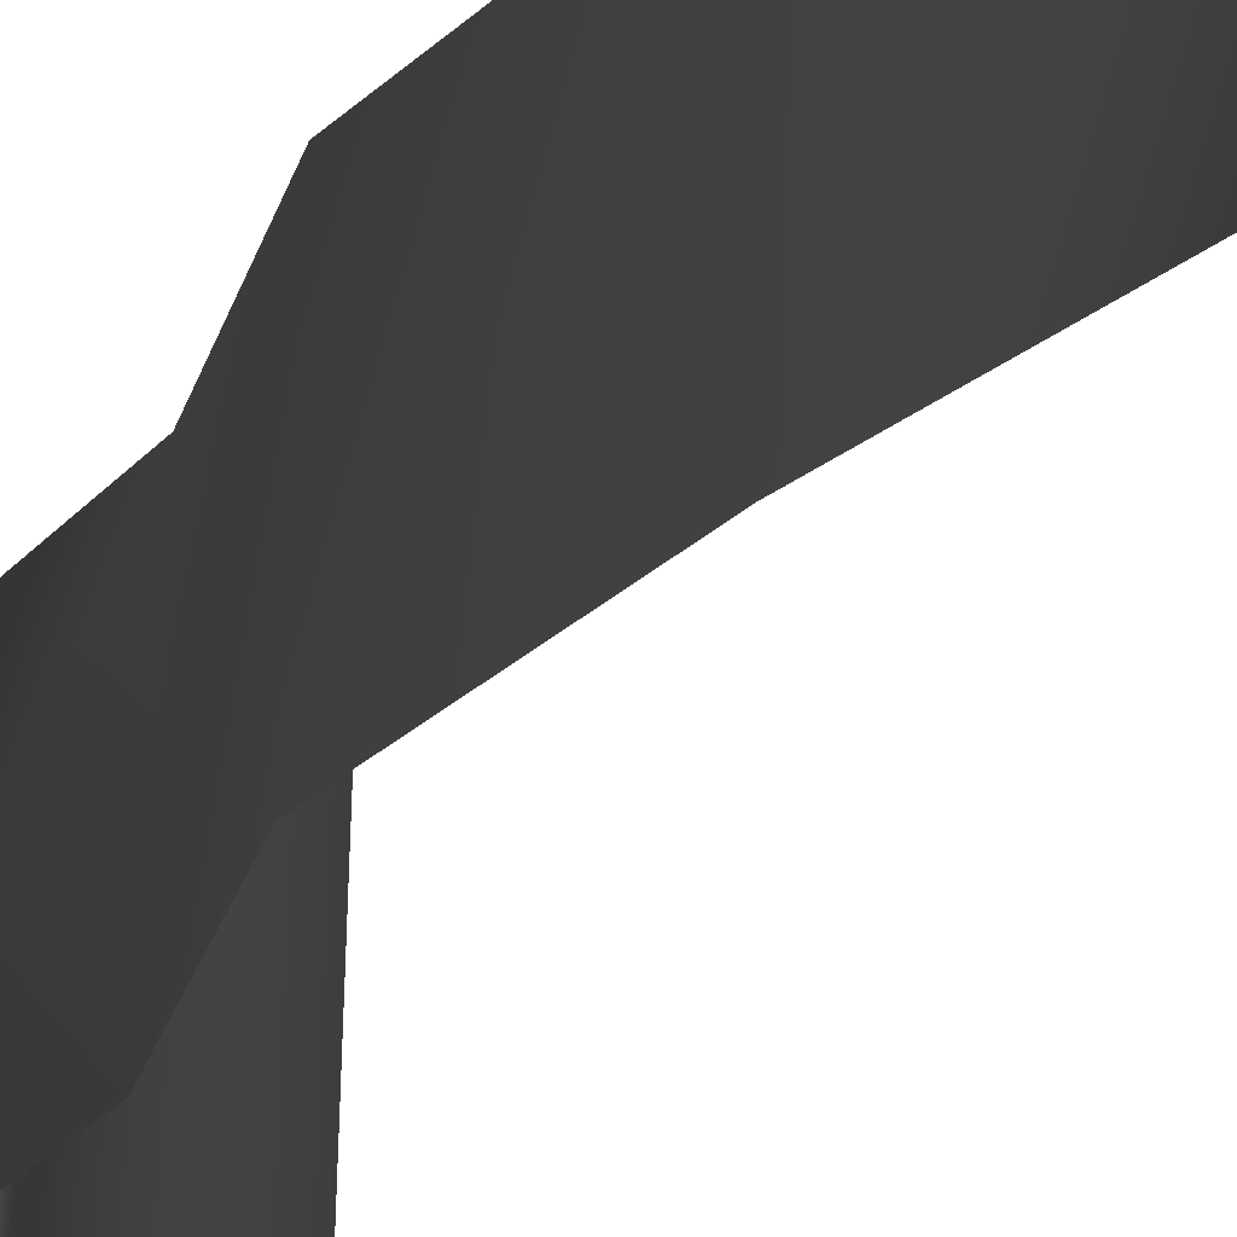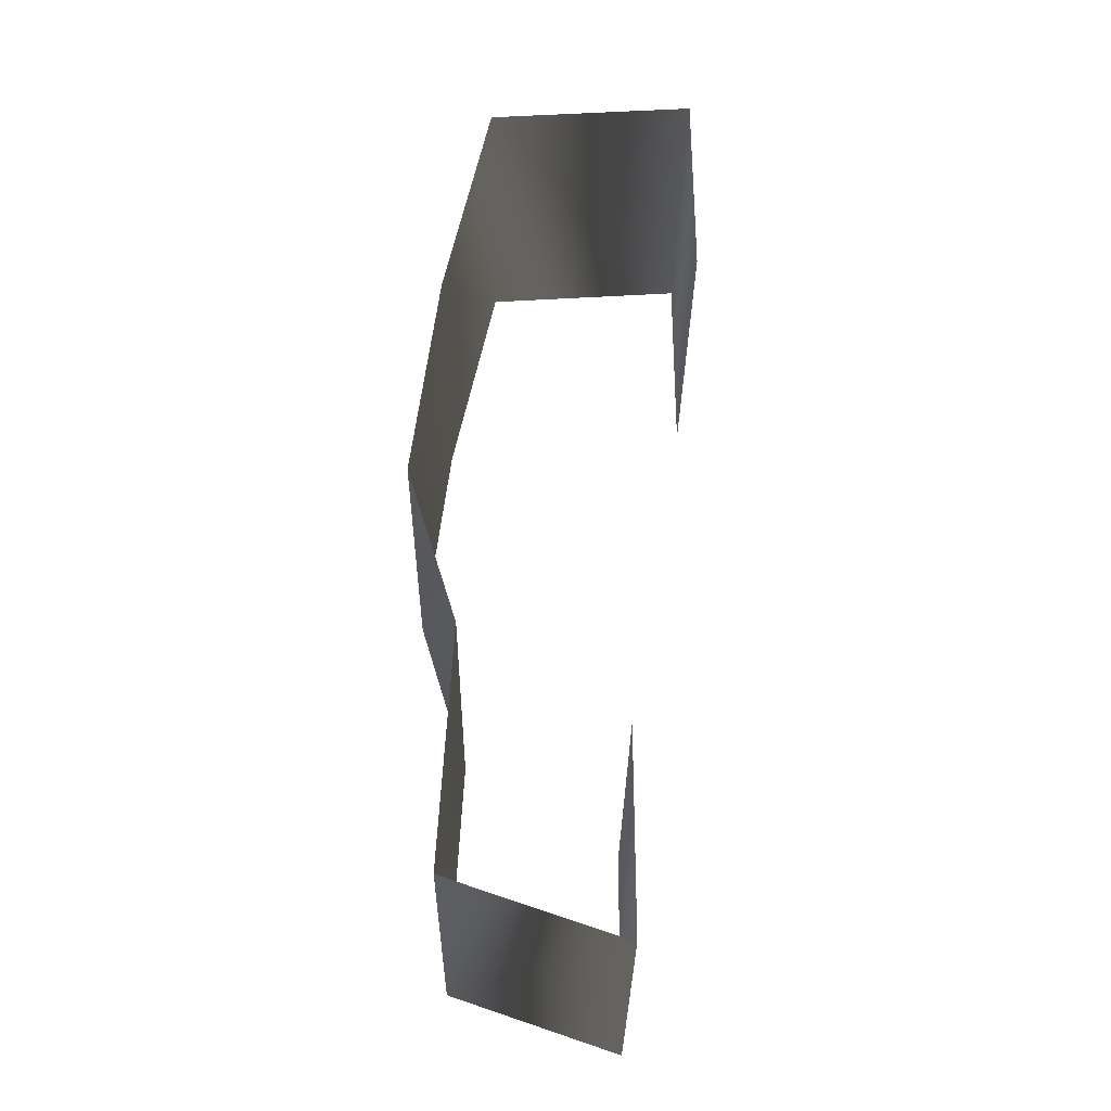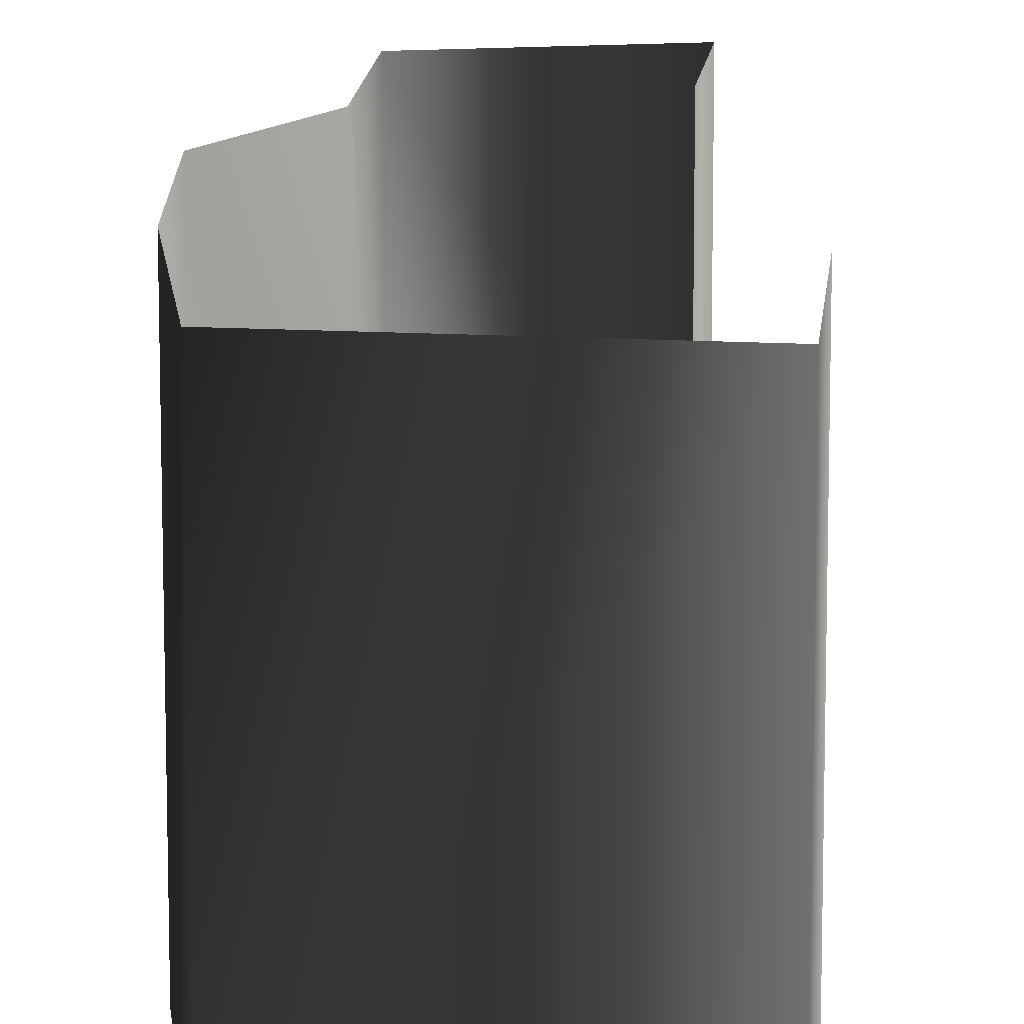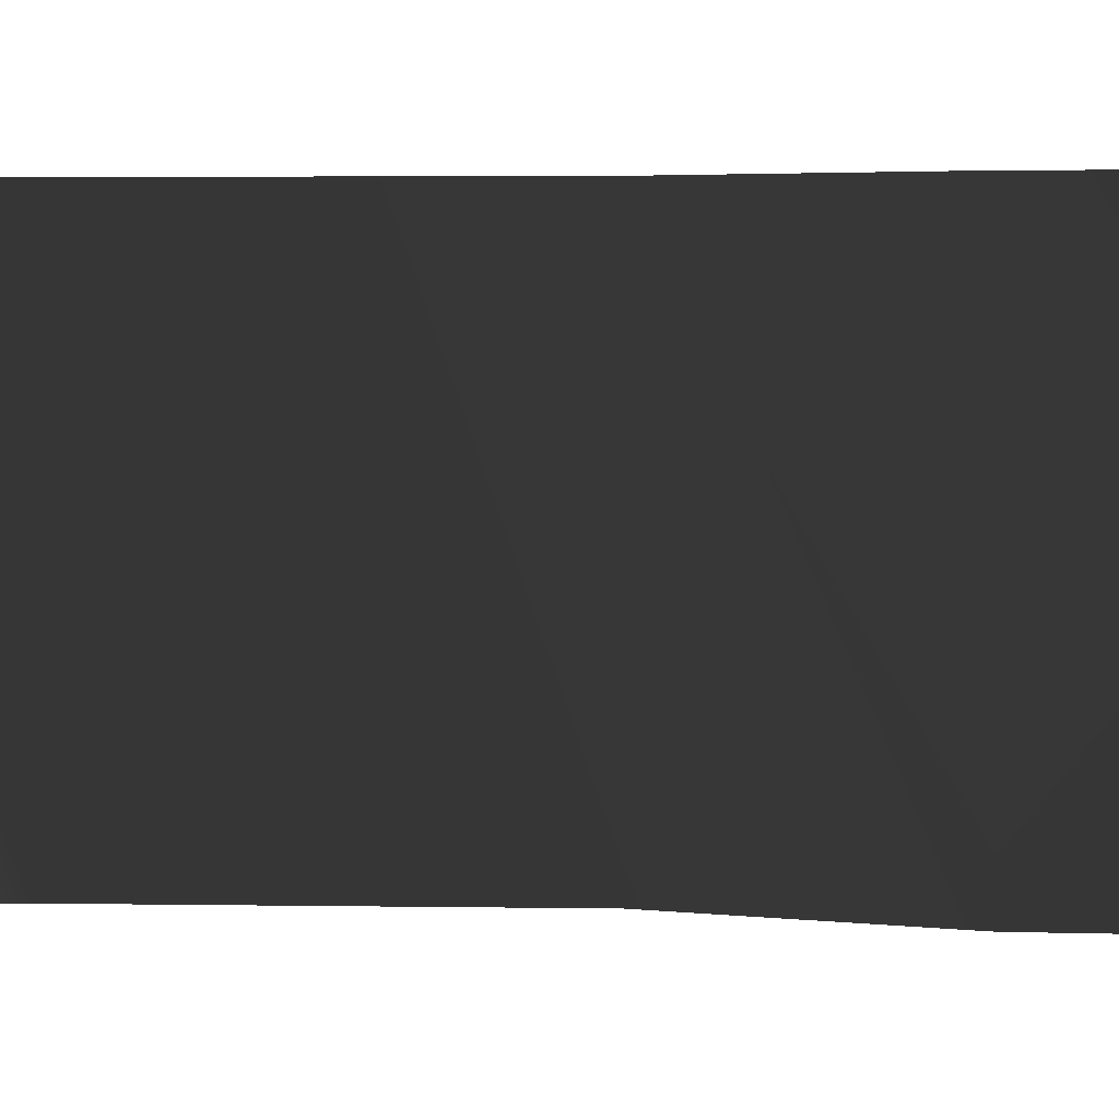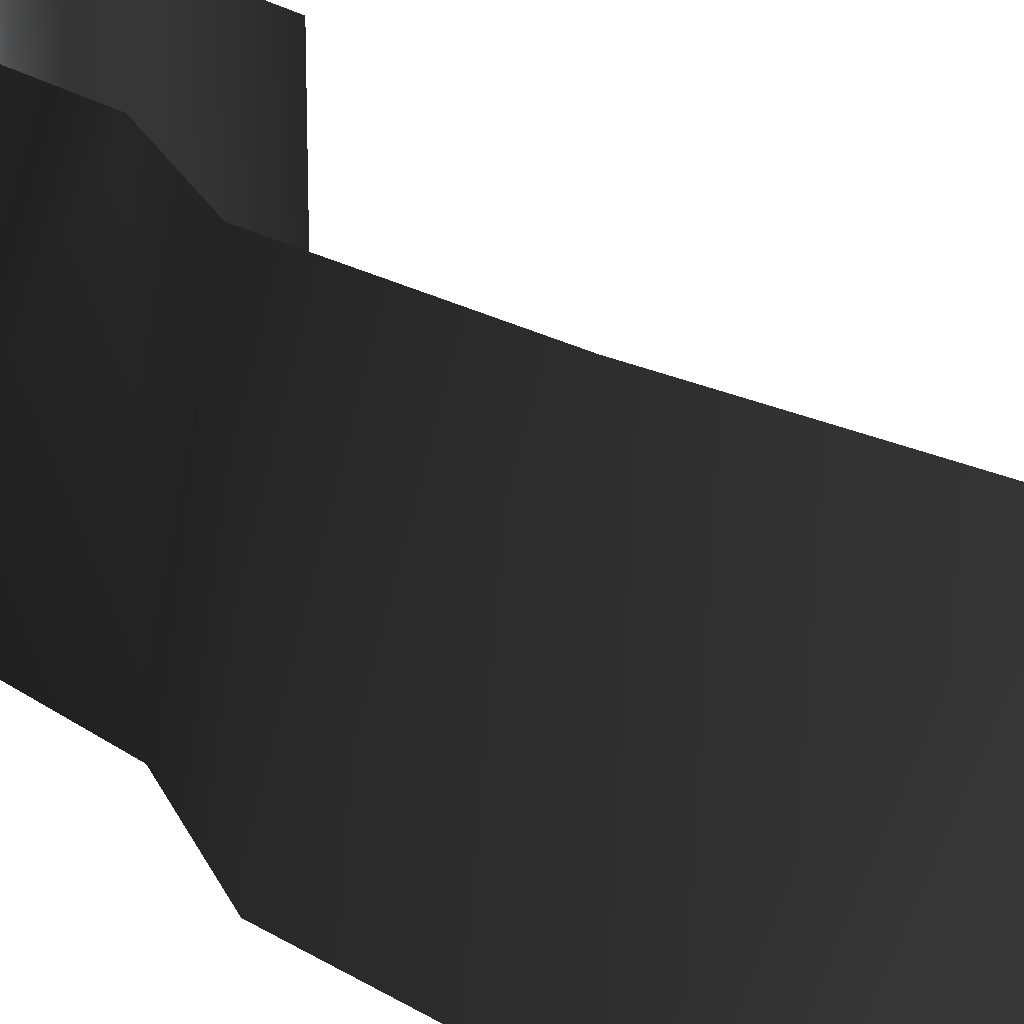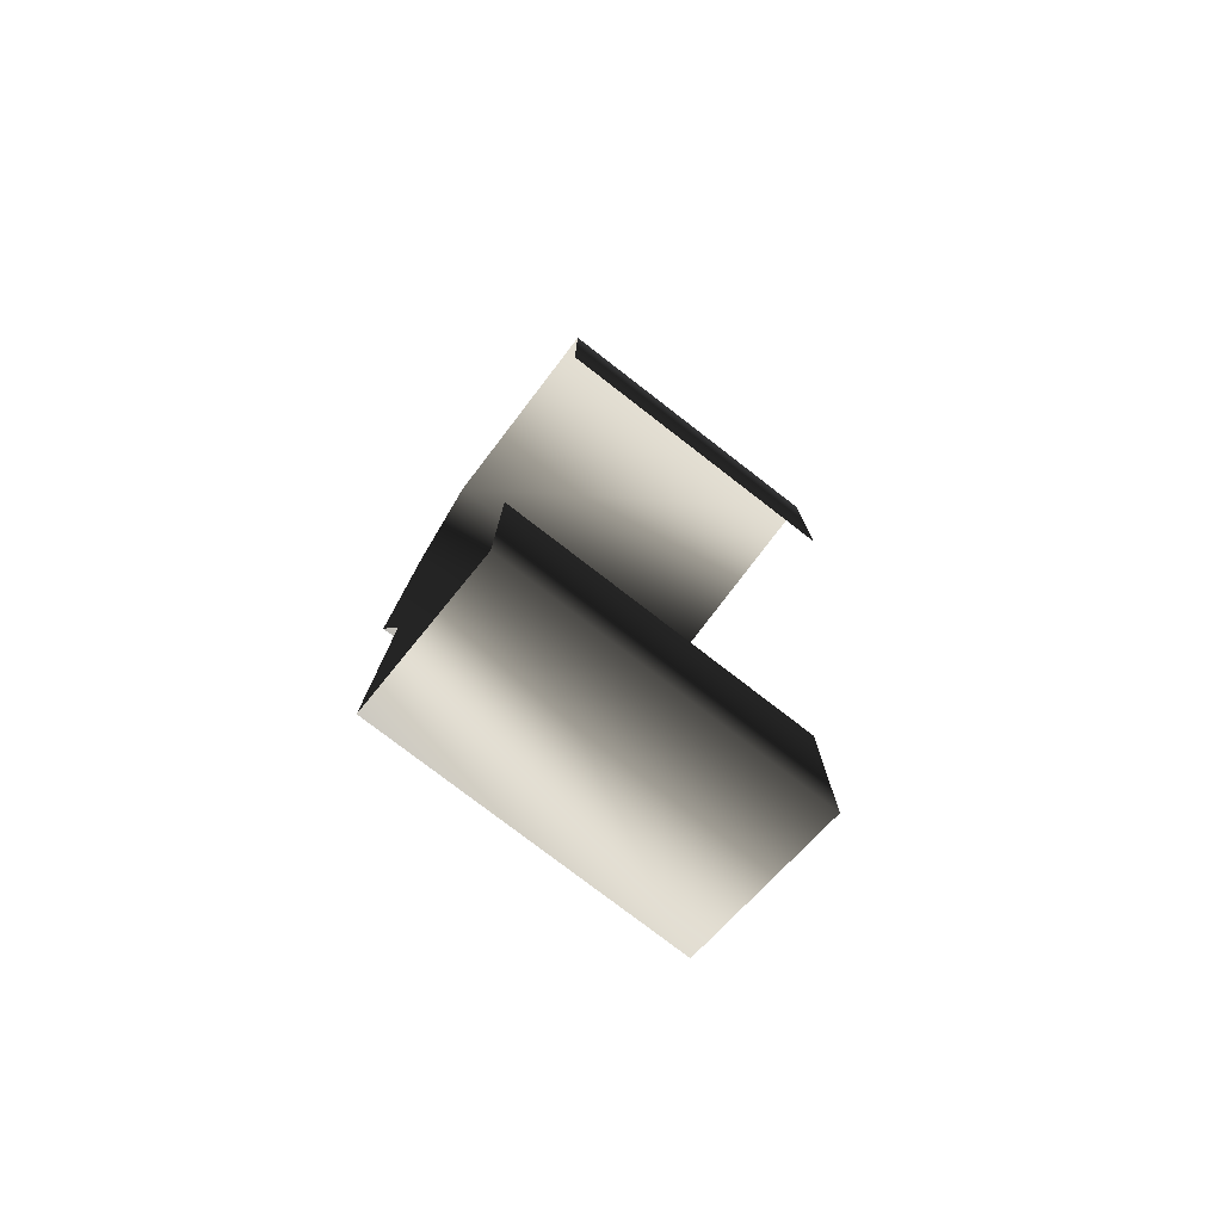
<metadata>
{"format":"obj","ext":"obj","renderer":"f3d","projection":"perspective","resolution":1024,"background":"white","views":[{"elev":-39.3,"azim":-37.3,"up":"+Y"},{"elev":-31.2,"azim":-0.7,"up":"+Z"},{"elev":11.9,"azim":5.1,"up":"+Y"},{"elev":2.8,"azim":100.8,"up":"+Y"},{"elev":20.6,"azim":-34.9,"up":"+Y"},{"elev":-77.4,"azim":52.3,"up":"+Z"}]}
</metadata>
<code>
g nobdub94
v 41.49 0.0002975 -116
v -13.21 0.0002995 -96.96
v -13.21 100.9 -96.96
v 41.49 100.9 -116
v -9.224 0.0003223 -18.97
v -9.224 100.9 -18.97
v -25.44 0.0003376 34.35
v -25.44 100.9 34.35
v -17.14 0.0003586 106.4
v -17.14 100.9 106.4
v -2.315 0.0003815 180
v -2.315 100.9 180
v 66.11 0.0003872 184.9
v 66.11 100.9 184.9
v 41.44 100.9 -51.18
v 41.44 0.0003166 -51.18
v 66.17 0.0003681 117
v 66.17 100.9 117
f 3 1 2
f 4 1 3
f 6 2 5
f 3 2 6
f 8 5 7
f 6 5 8
f 10 7 9
f 8 7 10
f 12 9 11
f 10 9 12
f 14 11 13
f 12 11 14
f 1 15 16
f 15 1 4
f 14 17 18
f 17 14 13

</code>
